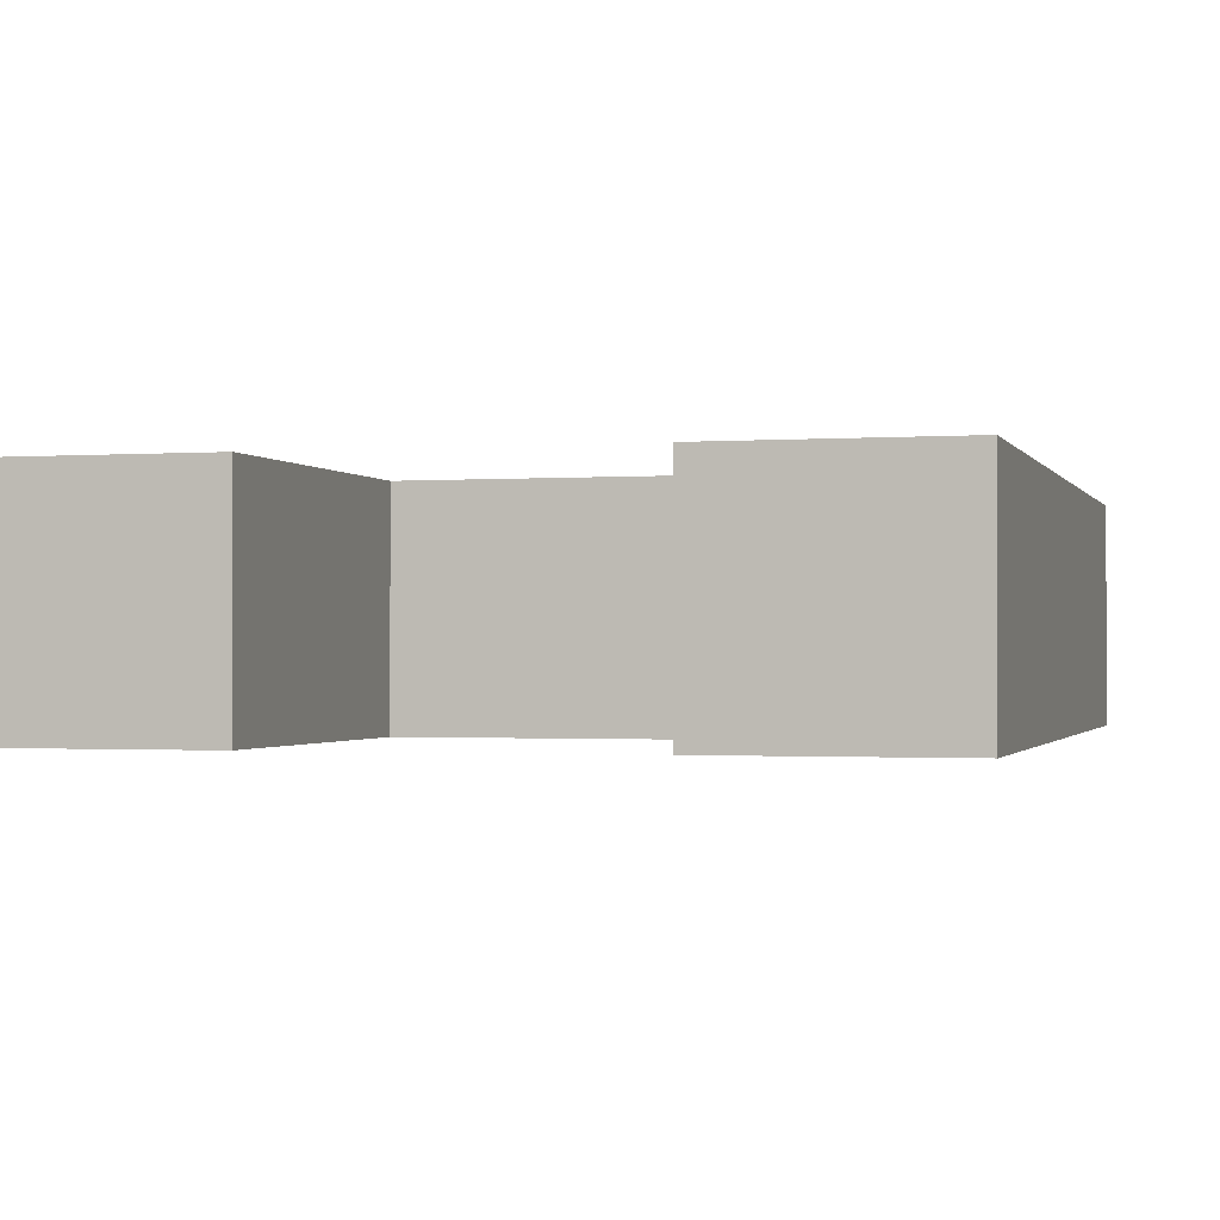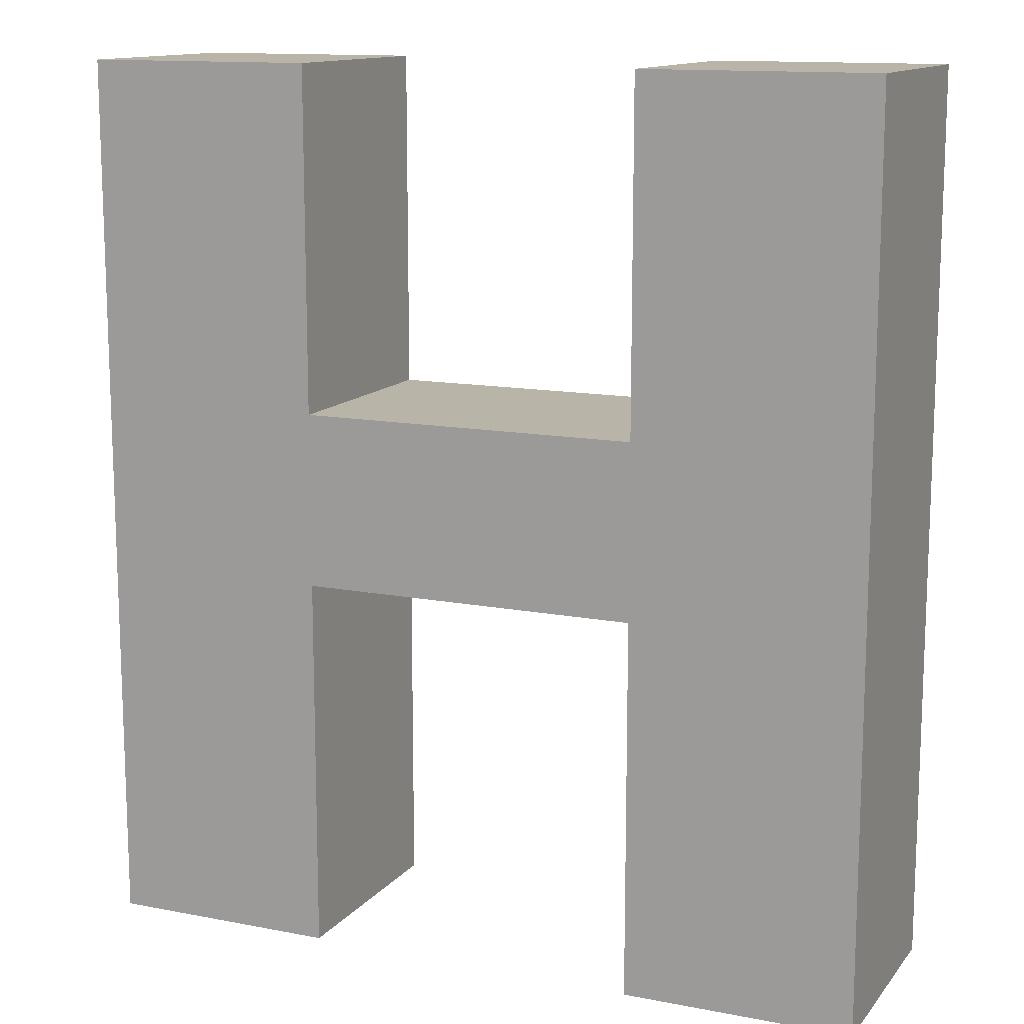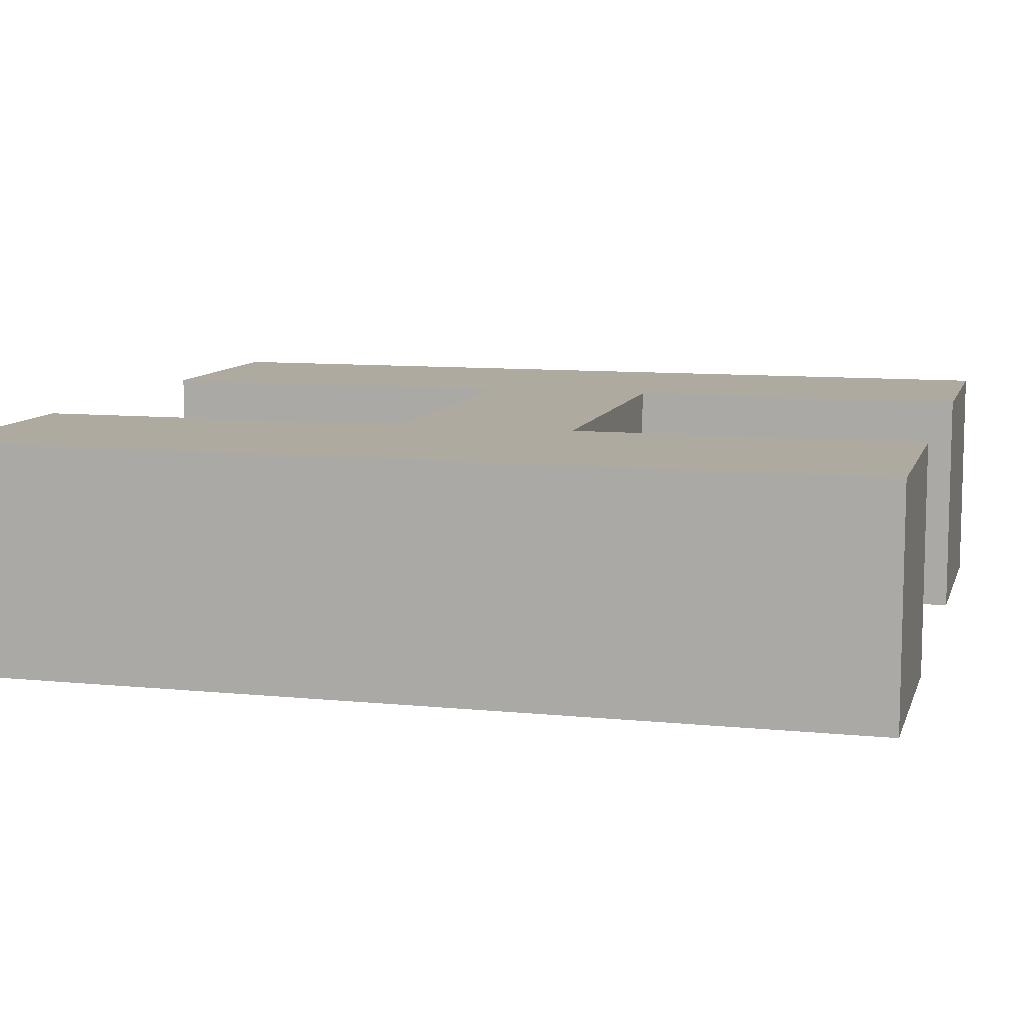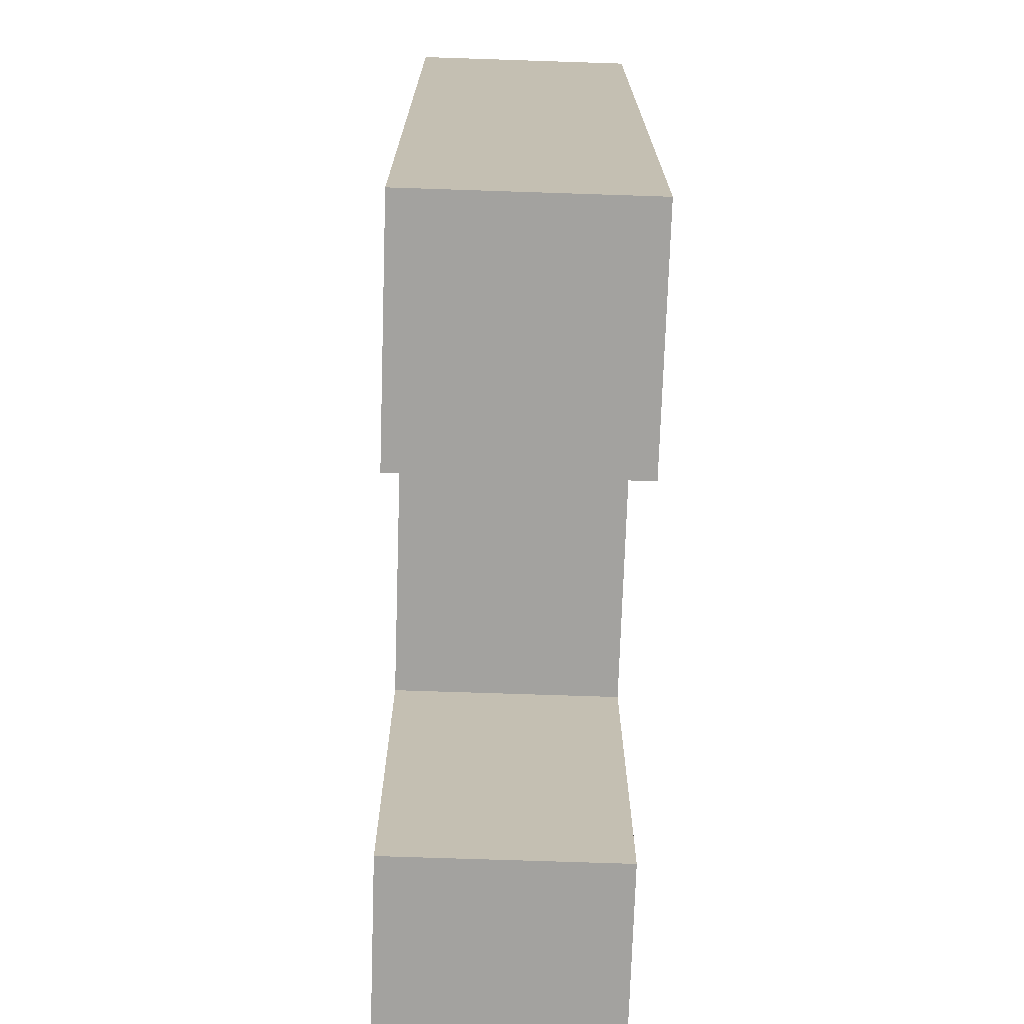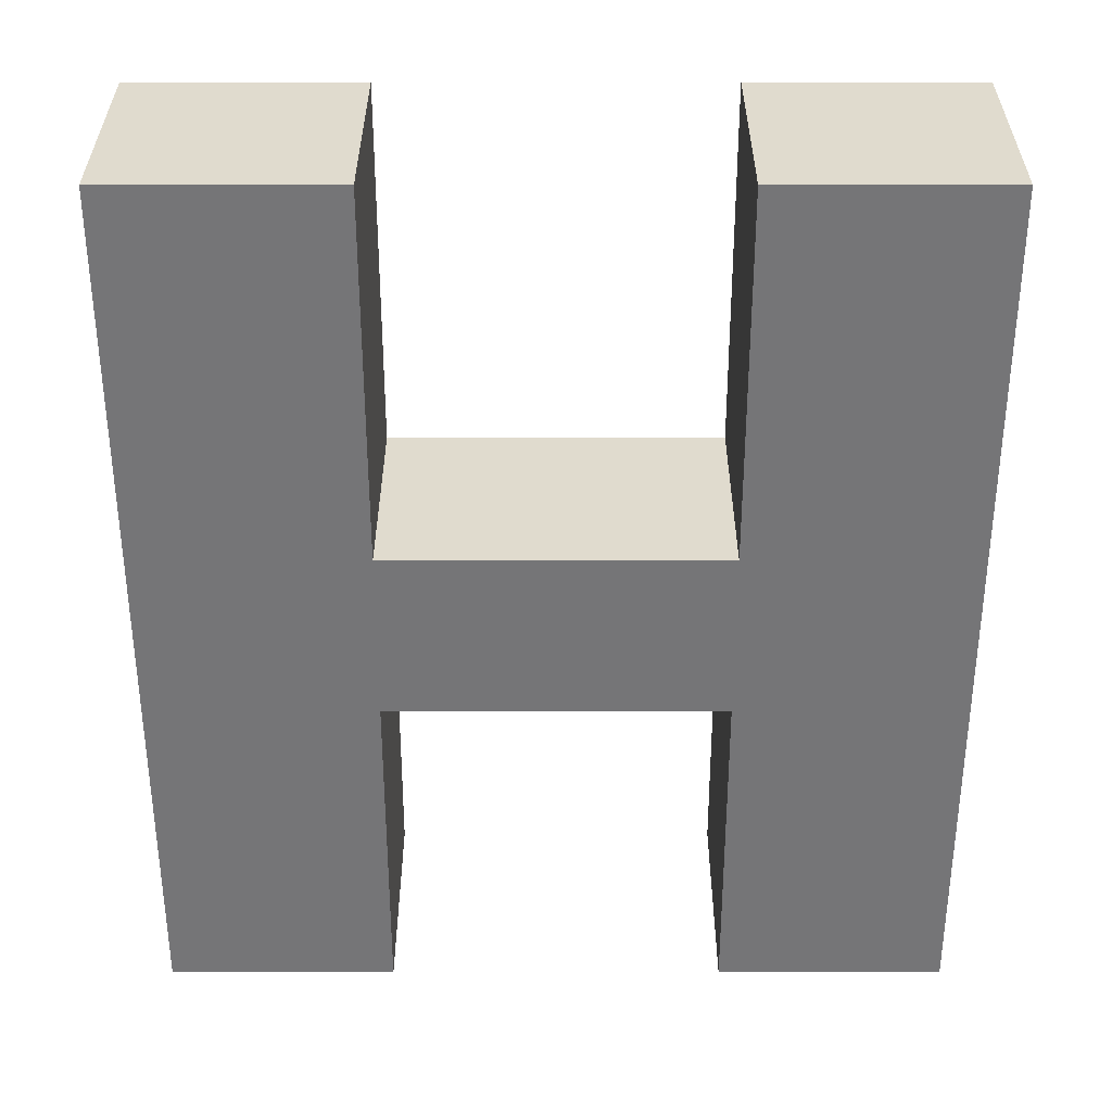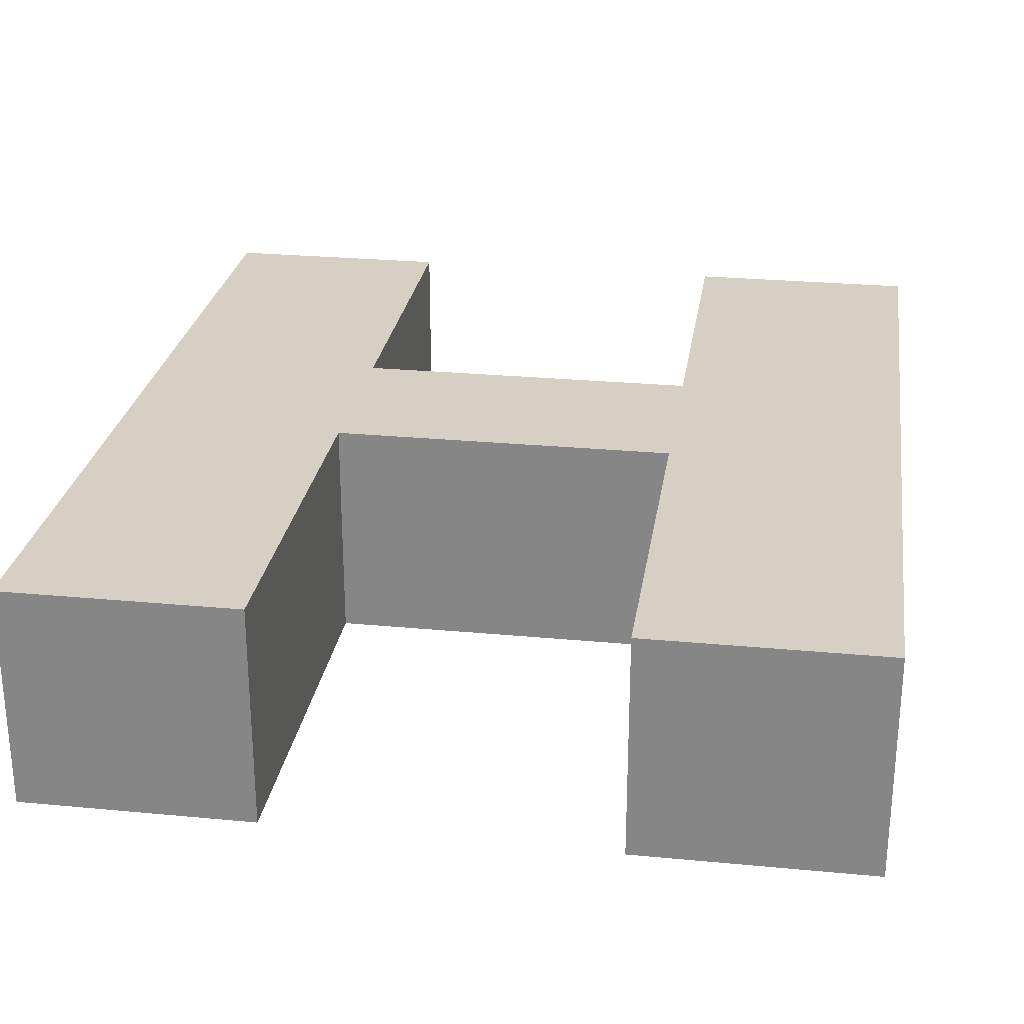
<metadata>
{"format":"obj","ext":"obj","renderer":"f3d","projection":"perspective","resolution":1024,"background":"white","views":[{"elev":-1.0,"azim":-164.6,"up":"+Z"},{"elev":13.0,"azim":23.9,"up":"+Y"},{"elev":9.4,"azim":104.9,"up":"+Z"},{"elev":-72.6,"azim":-91.9,"up":"+Y"},{"elev":-56.6,"azim":0.0,"up":"+Z"},{"elev":26.4,"azim":8.5,"up":"+Z"}]}
</metadata>
<code>
v  15.35 -15.26 10
v  15.35 -15.26 0
v  15.35 0 10
v  15.35 0 0
v  30.55 -15.26 10
v  30.55 -15.26 0
v  30.55 0 10
v  30.55 0 0
v  40.87 0 10
v  40.87 0 0
v  40.87 -40 10
v  40.87 -40 0
v  30.55 -40 10
v  30.55 -40 0
v  30.55 -23.06 10
v  30.55 -23.06 0
v  15.35 -23.06 10
v  15.35 -23.06 0
v  15.35 -40 10
v  15.35 -40 0
v  5.023 -40 10
v  5.023 -40 0
v  5.023 0 10
v  5.023 0 0
g ascii
f 1 2 3
f 3 2 4
f 5 6 1
f 1 6 2
f 7 8 5
f 5 8 6
f 9 10 7
f 7 10 8
f 11 12 9
f 9 12 10
f 13 14 11
f 11 14 12
f 15 16 13
f 13 16 14
f 17 18 15
f 15 18 16
f 19 20 17
f 17 20 18
f 21 22 19
f 19 22 20
f 23 24 21
f 21 24 22
f 3 4 23
f 23 4 24
f 3 23 1
f 1 23 17
f 23 21 17
f 15 1 17
f 15 5 1
f 17 21 19
f 15 9 5
f 9 7 5
f 15 11 9
f 15 13 11
f 4 2 24
f 24 2 18
f 2 6 18
f 22 24 18
f 22 18 20
f 18 6 16
f 16 6 10
f 6 8 10
f 12 16 10
f 12 14 16

</code>
